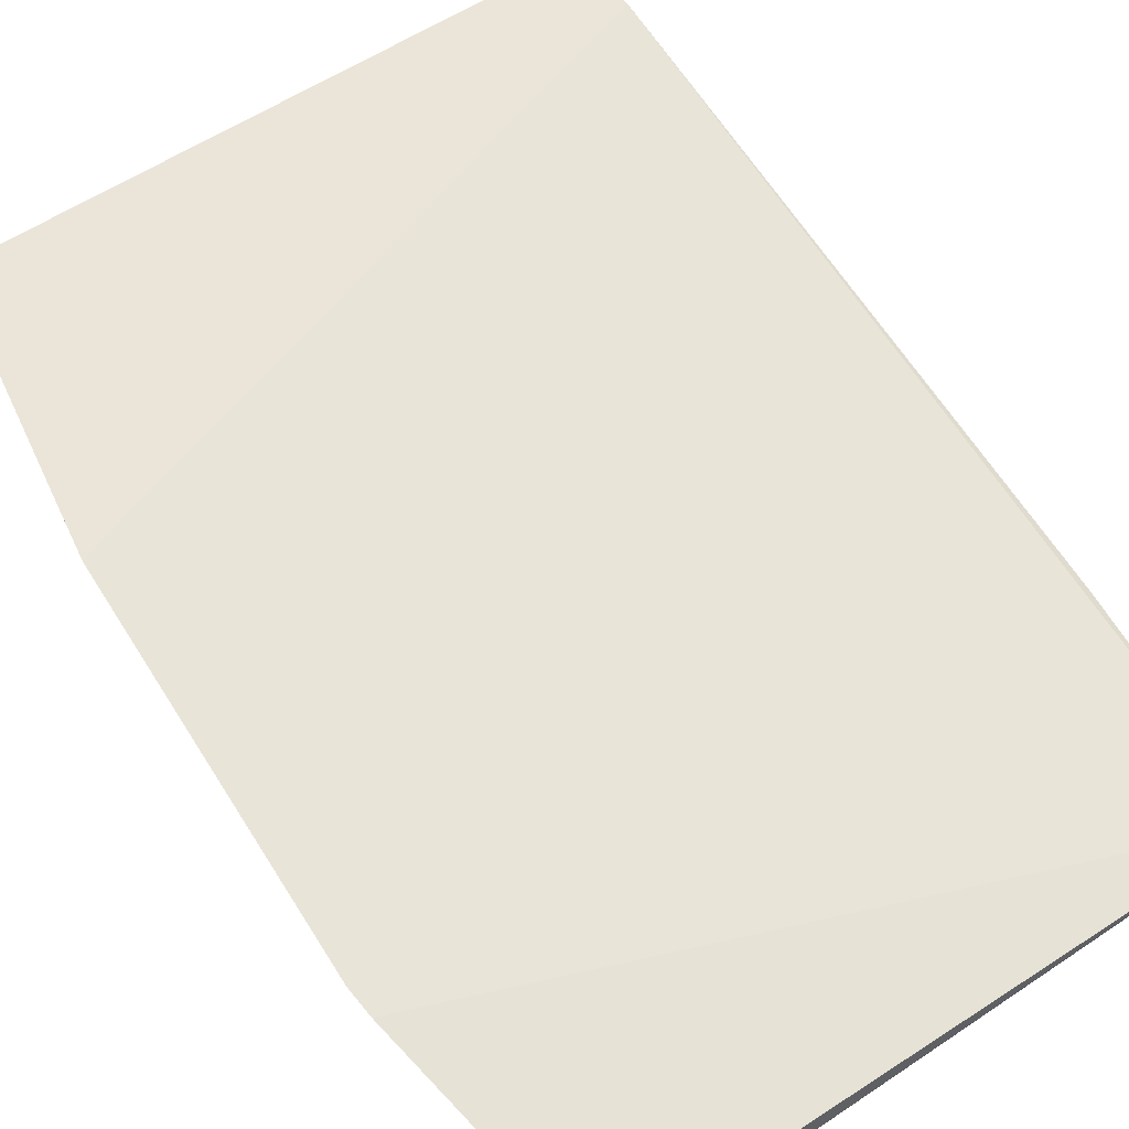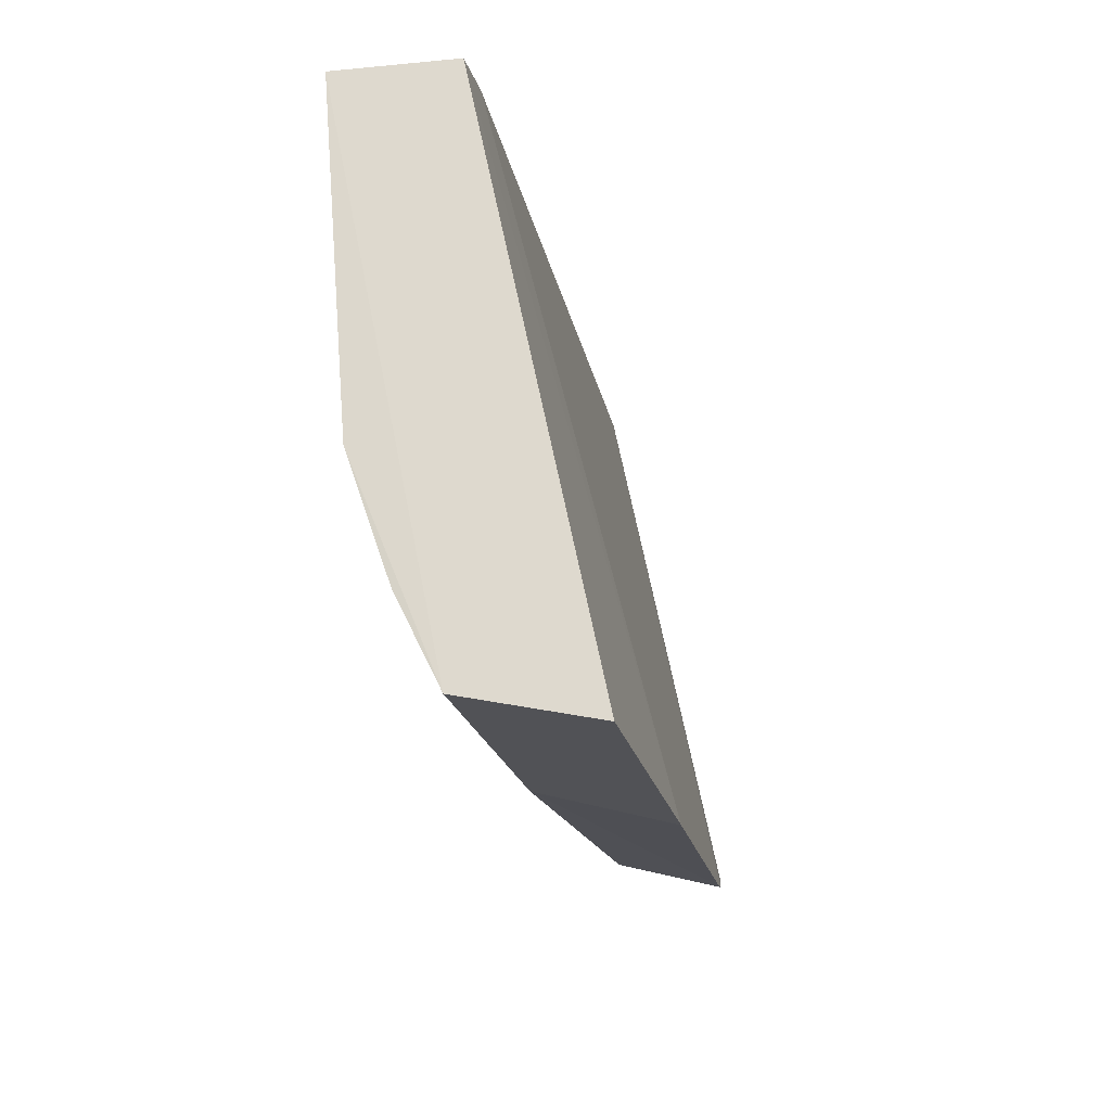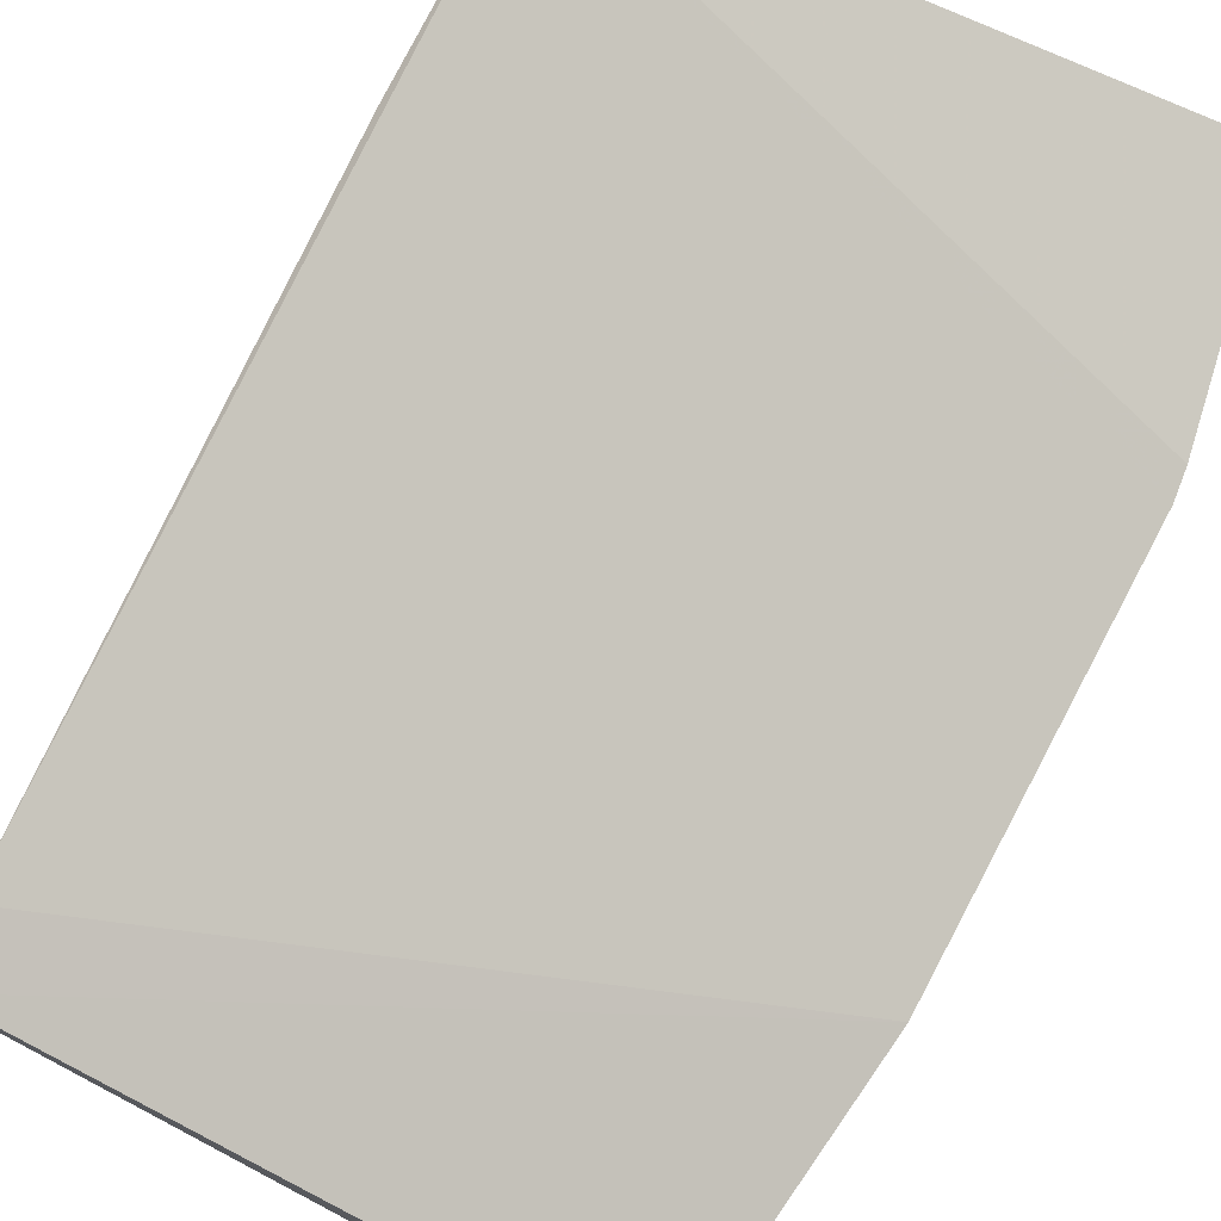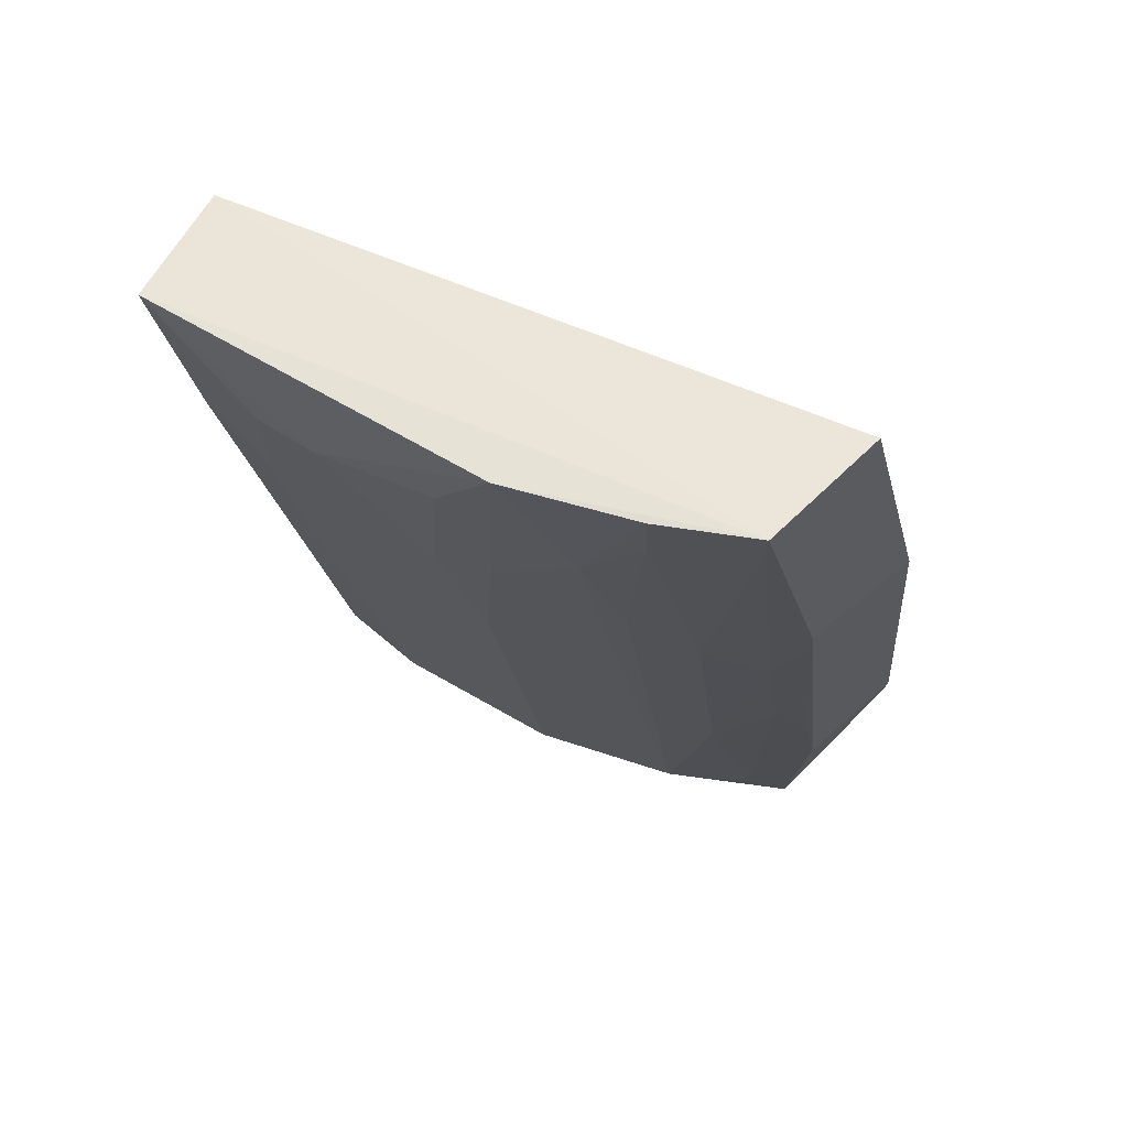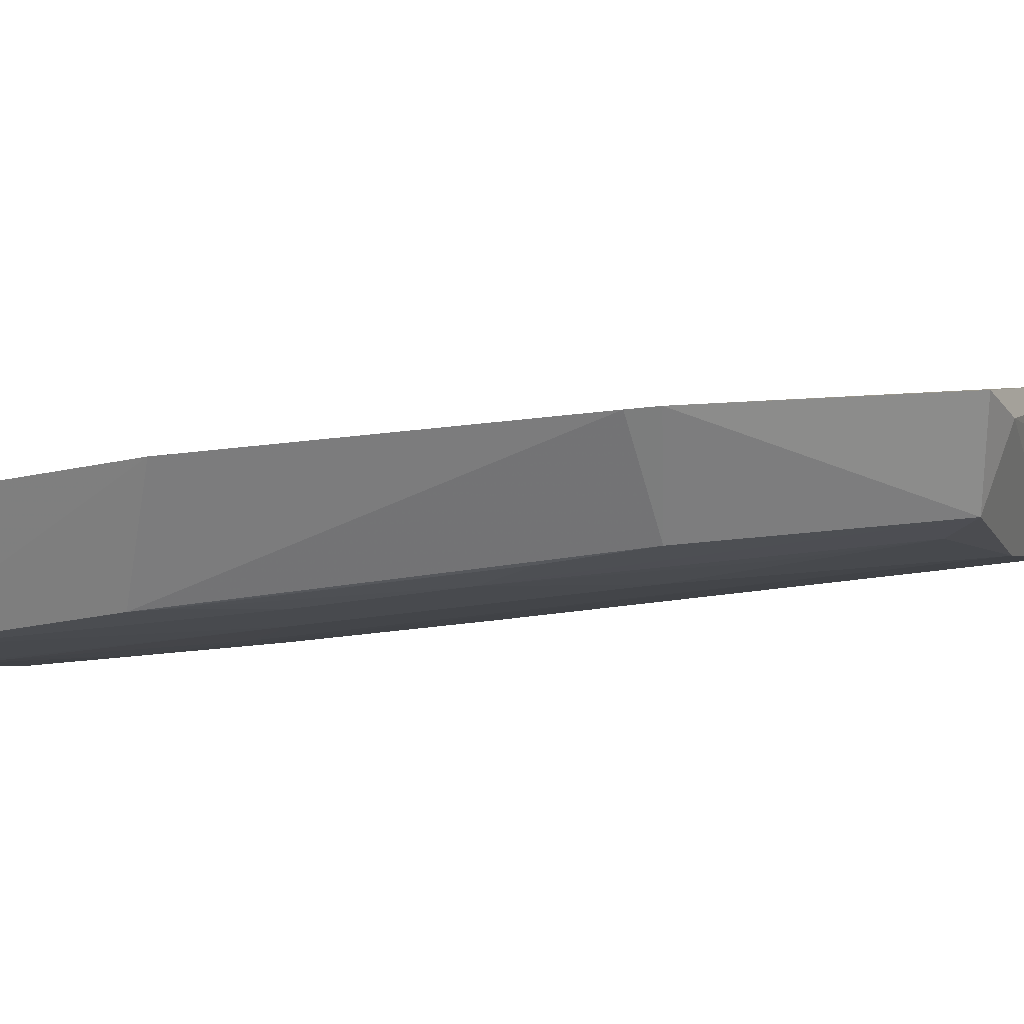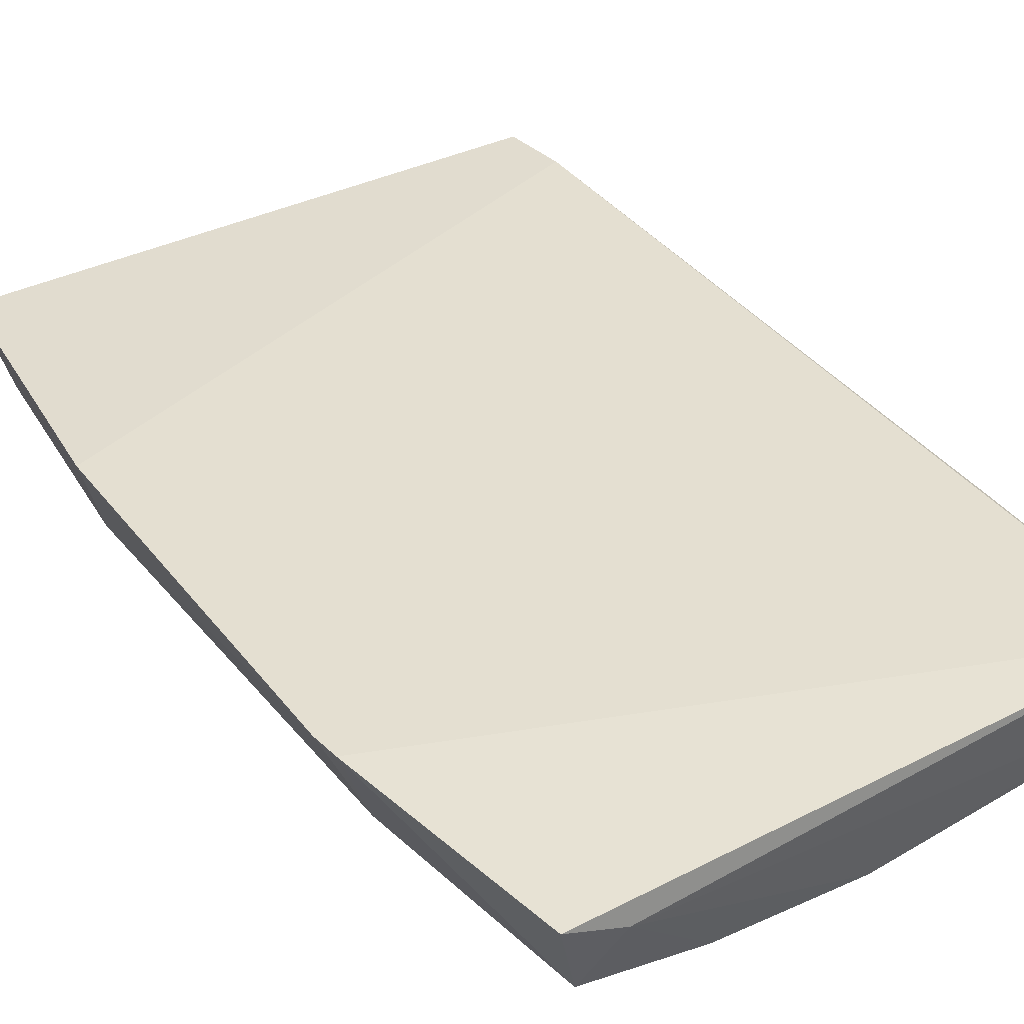
<metadata>
{"format":"obj","ext":"obj","renderer":"f3d","projection":"perspective","resolution":1024,"background":"white","views":[{"elev":73.6,"azim":147.3,"up":"+Y"},{"elev":73.0,"azim":85.9,"up":"+Z"},{"elev":79.5,"azim":27.3,"up":"+Y"},{"elev":62.9,"azim":31.3,"up":"+Z"},{"elev":11.9,"azim":112.1,"up":"+Y"},{"elev":48.4,"azim":146.3,"up":"+Y"}]}
</metadata>
<code>
v 0.02147 -0.03855 0.06198
v 0.01996 -0.04543 0.06256
v 0.02003 -0.03569 0.01443
v -0.008849 -0.03501 0.01422
v -0.009109 -0.04288 0.06214
v -0.003717 -0.04033 0.01447
v 0.02099 -0.03083 0.01405
v 0.02337 -0.032 0.02707
v 0.005688 -0.04529 0.03937
v -0.008667 -0.04901 0.06252
v 0.0182 -0.03229 0.0137
v 0.02331 -0.03519 0.04712
v 0.02162 -0.04215 0.04928
v 0.02319 -0.0318 0.02562
v 0.005702 -0.04025 0.01448
v 0.01358 -0.03849 0.01453
v -0.009317 -0.03717 0.02549
v -0.008694 -0.03942 0.01433
v -0.003795 -0.04861 0.05592
v -0.009413 -0.04221 0.05862
v 0.02159 -0.03741 0.02606
v 0.00419 -0.04702 0.04764
v 0.01193 -0.04689 0.0543
v 0.01672 -0.04345 0.04437
v -0.005384 -0.04691 0.04766
v -0.0007286 -0.04872 0.05591
v 0.00728 -0.04693 0.04931
v 0.0198 -0.04183 0.04273
v 0.01355 -0.04515 0.04768
v 0.01535 -0.0473 0.06252
v -0.006972 -0.0402 0.01618
v -0.008518 -0.04698 0.05097
v 0.008958 -0.049 0.06254
v 0.01984 -0.04519 0.06094
v 0.02139 -0.03861 0.03112
v 0.01666 -0.04014 0.02779
v 0.01517 -0.04678 0.05929
v -0.005331 -0.04356 0.03112
v -0.008479 -0.04022 0.01785
v 0.005744 -0.04862 0.05758
v 0.0215 -0.04191 0.04767
v 0.01993 -0.0401 0.03448
v 0.01819 -0.03701 0.01616
v 0.01812 -0.03846 0.02286
f 5 2 1
f 10 2 5
f 11 4 7
f 11 7 3
f 12 1 2
f 12 5 1
f 12 8 4
f 13 12 2
f 13 8 12
f 14 3 7
f 14 7 4
f 14 4 8
f 16 9 15
f 16 15 11
f 16 11 3
f 18 4 11
f 18 15 6
f 18 11 15
f 18 17 4
f 18 10 17
f 20 12 4
f 20 5 12
f 20 4 17
f 20 17 10
f 20 10 5
f 21 8 13
f 21 14 8
f 21 3 14
f 22 15 9
f 22 6 15
f 23 9 16
f 25 19 10
f 26 6 22
f 26 25 6
f 26 19 25
f 26 10 19
f 27 22 9
f 27 9 23
f 29 23 16
f 29 16 24
f 31 18 6
f 32 25 10
f 32 10 18
f 33 27 23
f 33 23 30
f 33 10 26
f 33 30 2
f 33 2 10
f 34 13 2
f 34 24 28
f 34 30 24
f 34 2 30
f 35 21 13
f 36 28 24
f 36 24 16
f 37 29 24
f 37 24 30
f 37 30 23
f 37 23 29
f 38 31 6
f 38 6 25
f 38 32 31
f 38 25 32
f 39 32 18
f 39 18 31
f 39 31 32
f 40 33 26
f 40 26 22
f 40 22 27
f 40 27 33
f 41 35 13
f 41 34 28
f 41 13 34
f 42 3 21
f 42 21 35
f 42 28 36
f 42 41 28
f 42 35 41
f 43 36 16
f 43 16 3
f 43 3 42
f 44 43 42
f 44 42 36
f 44 36 43

</code>
